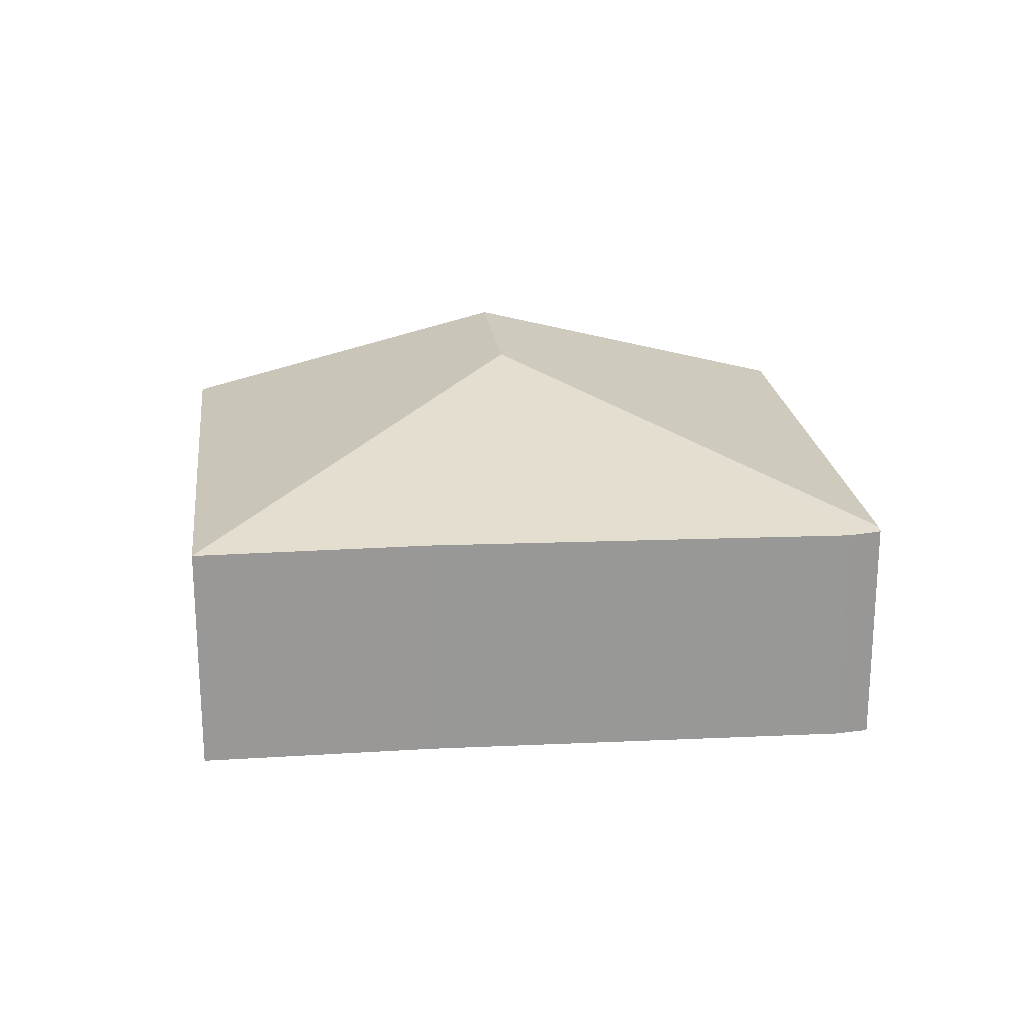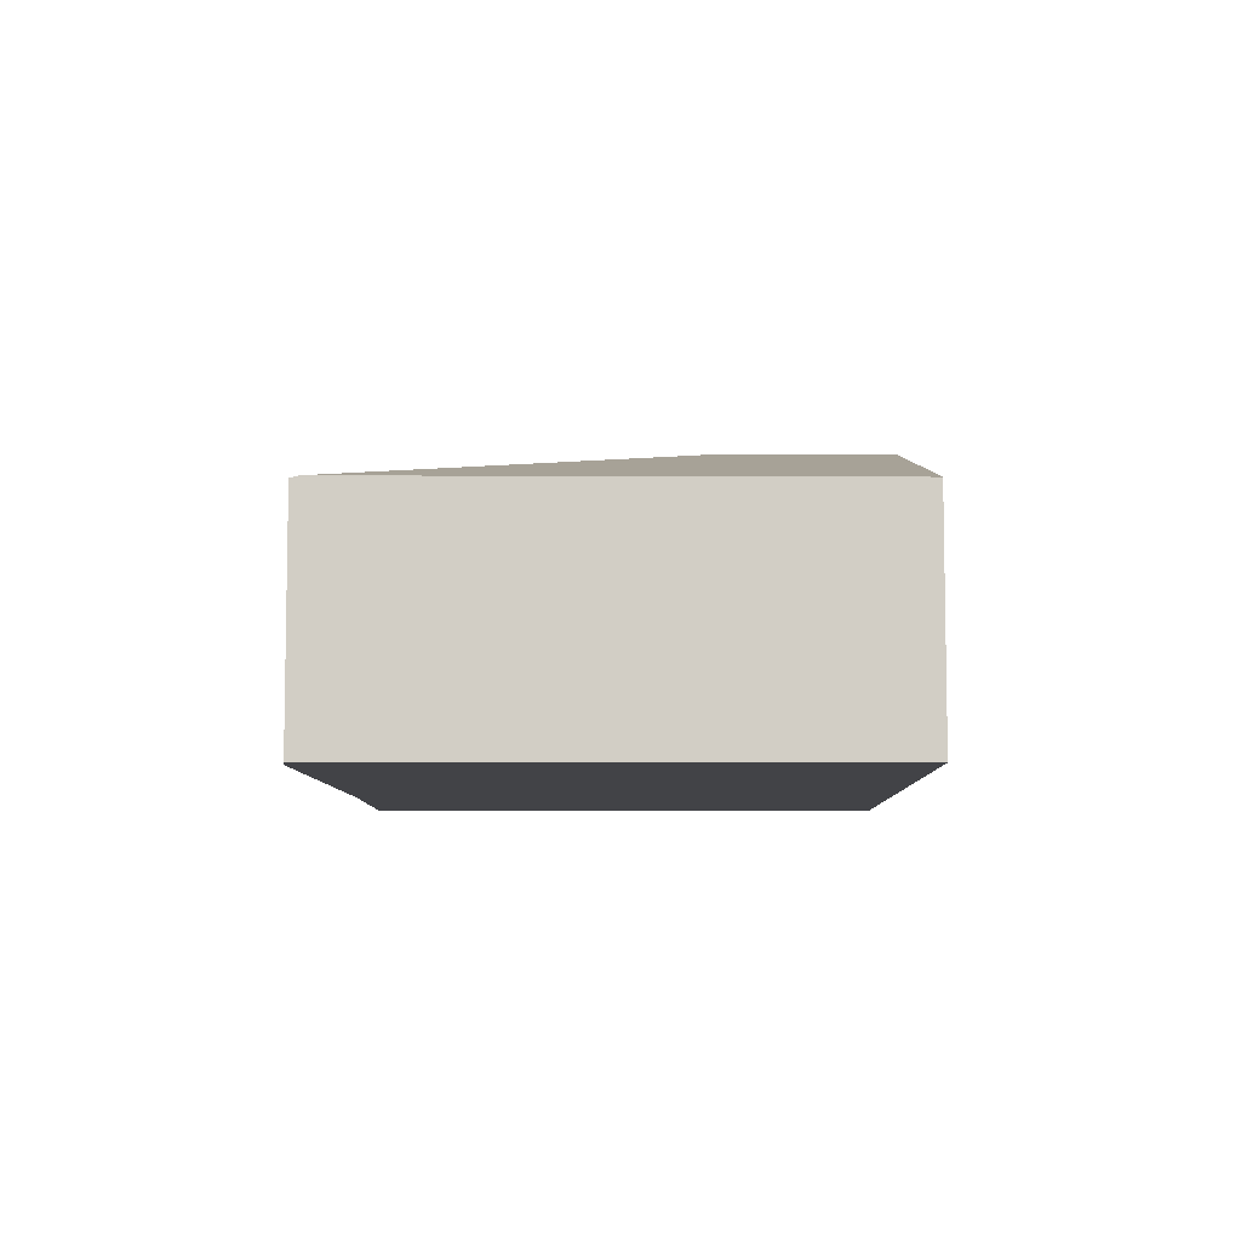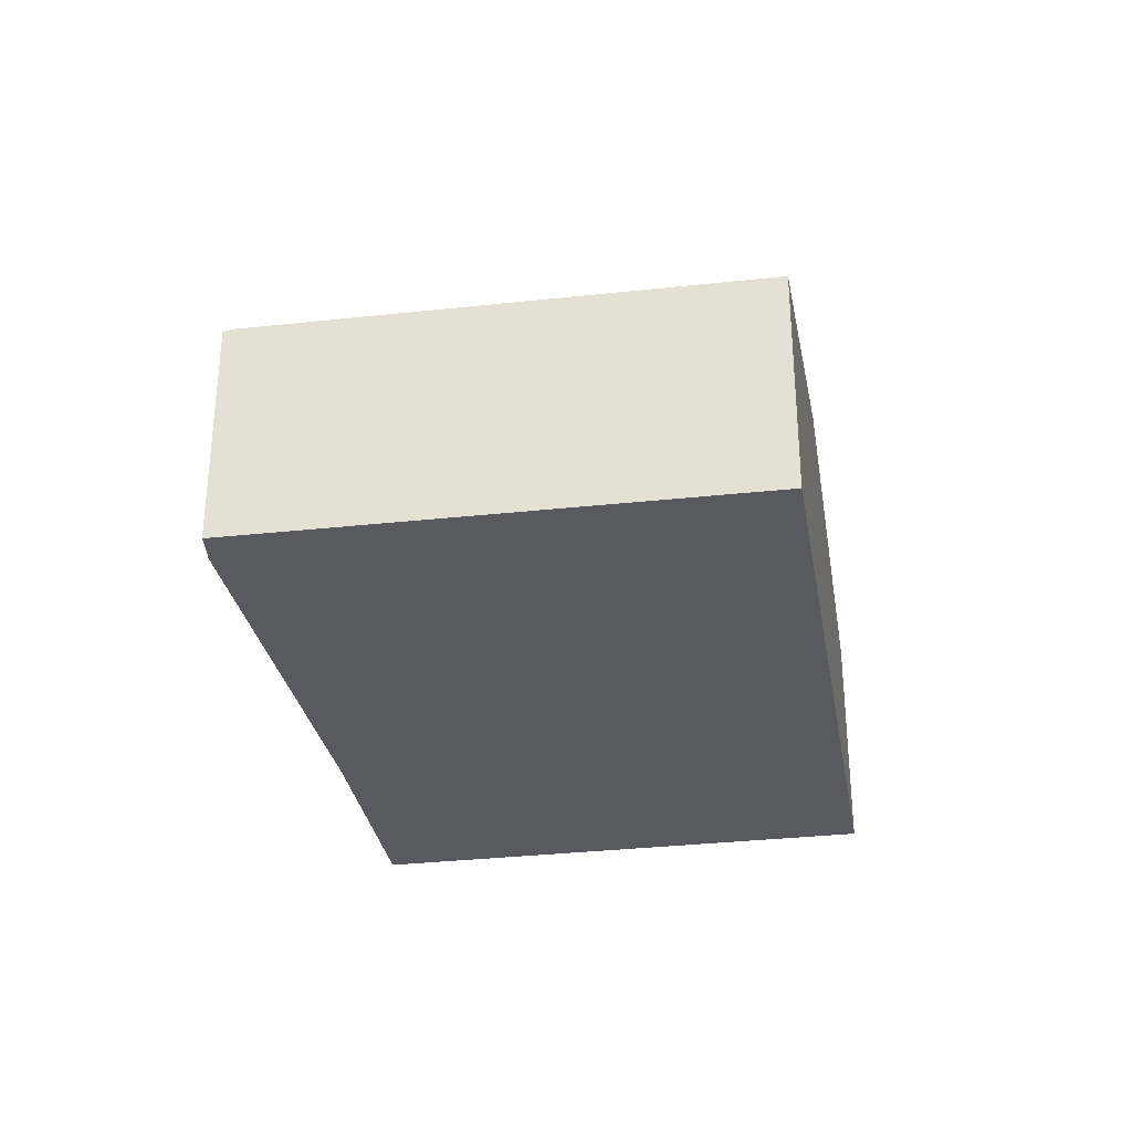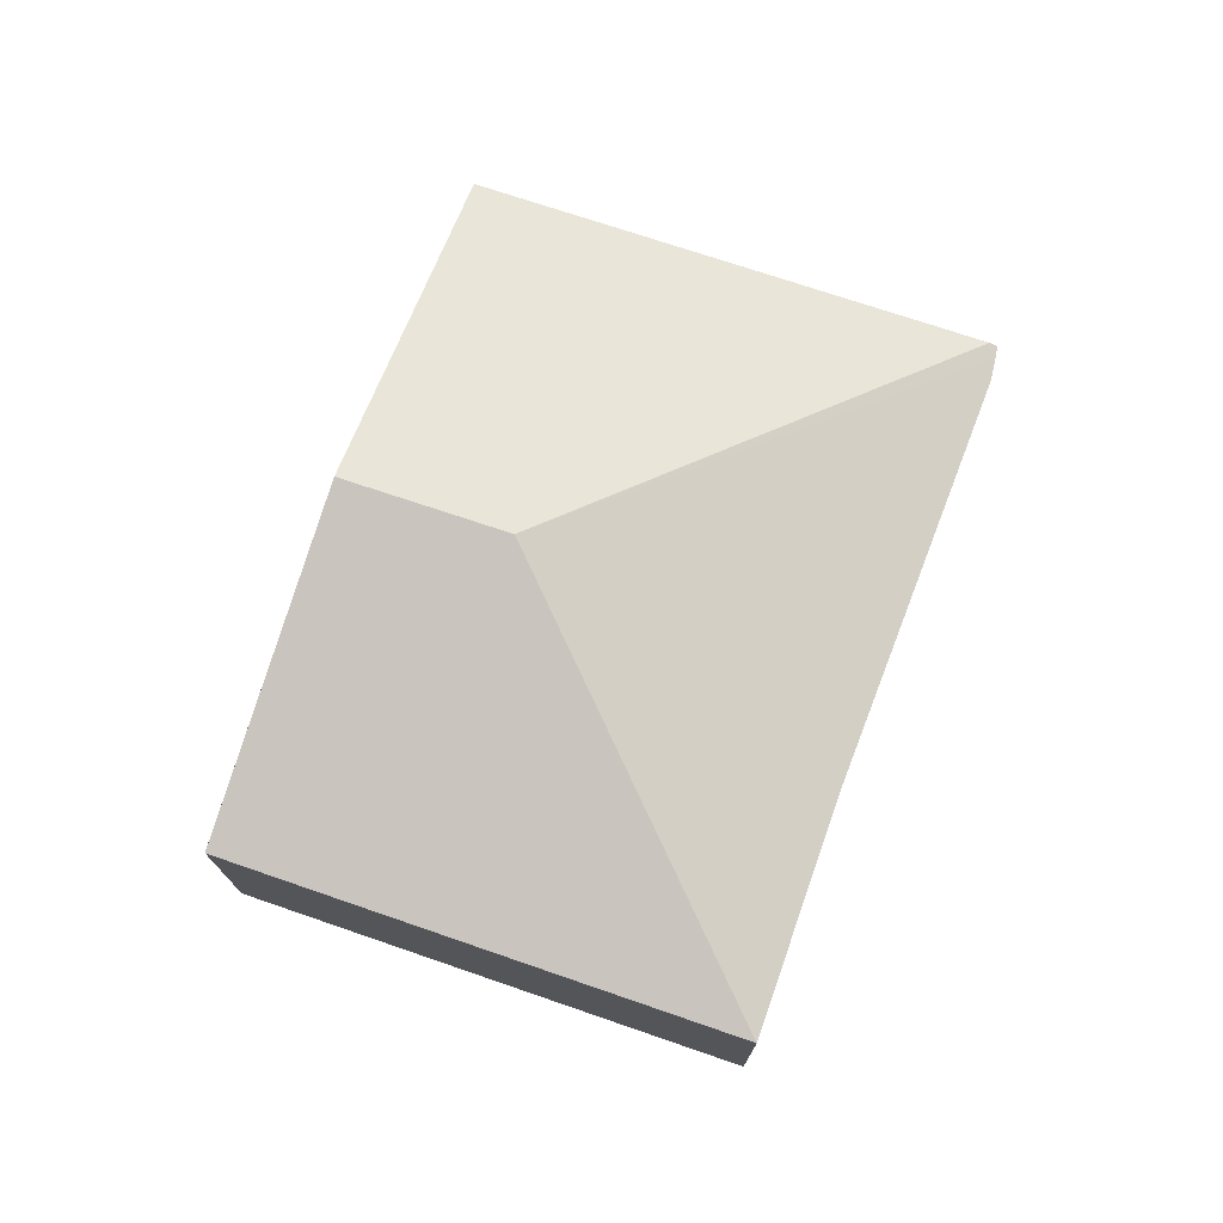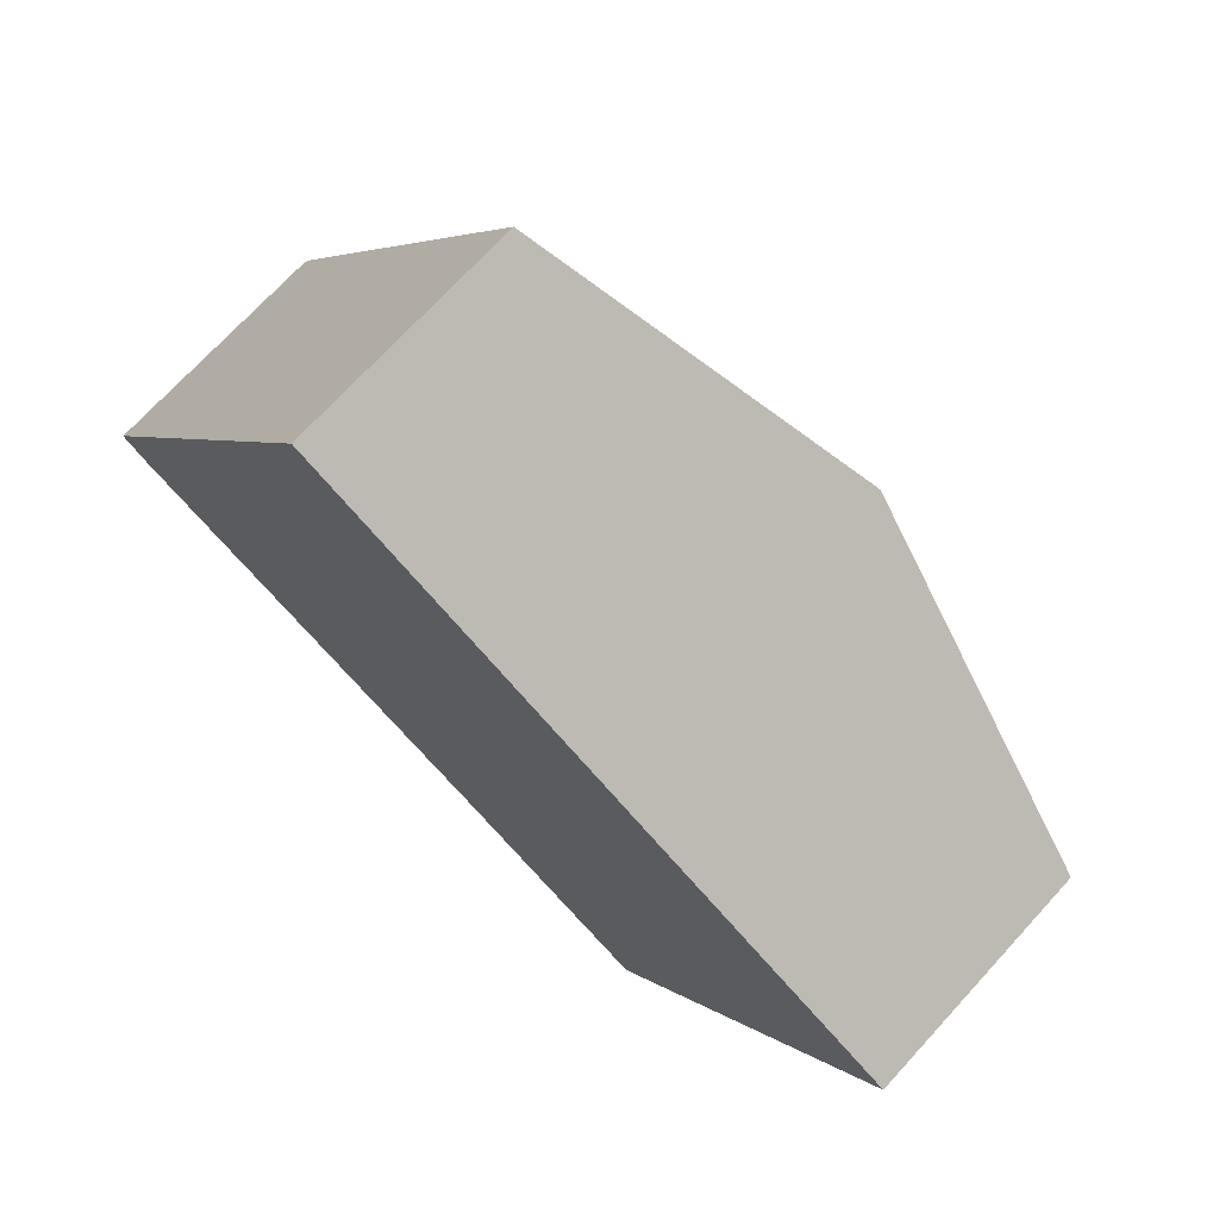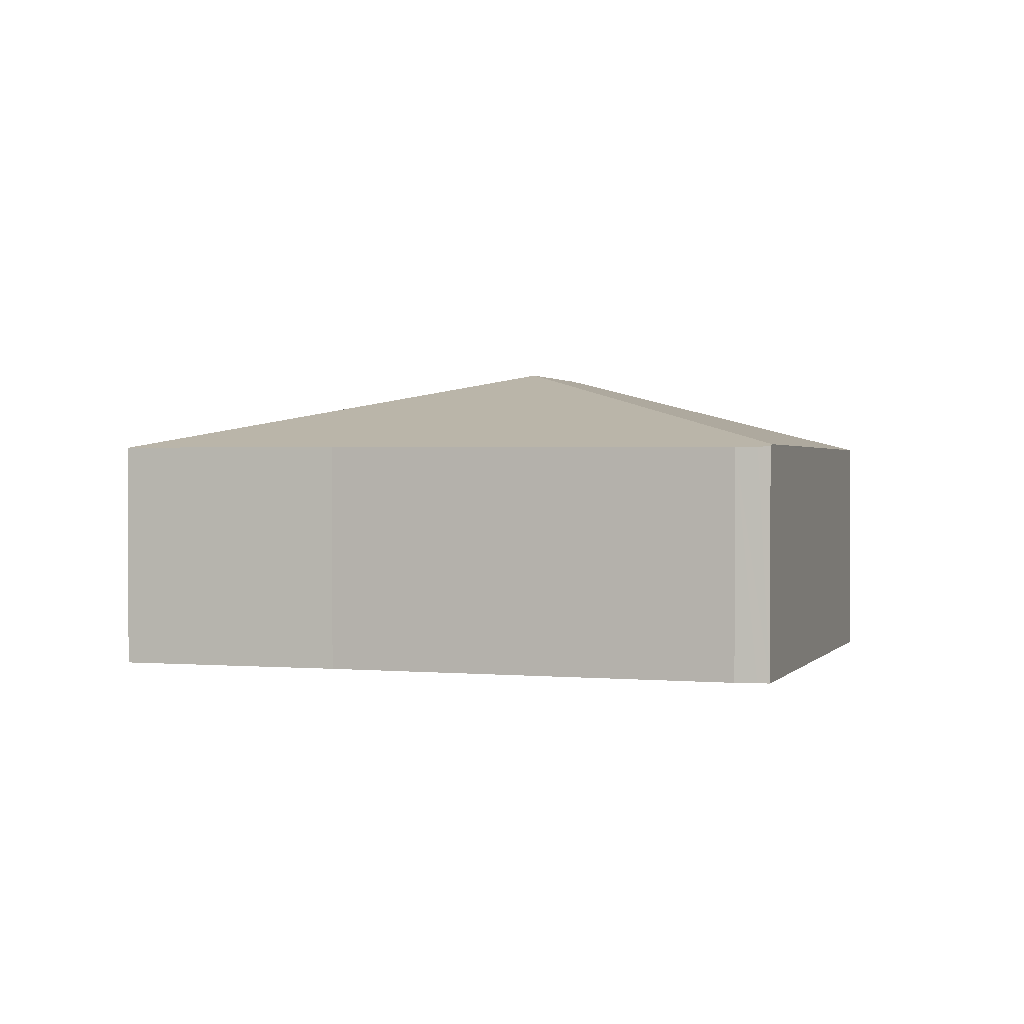
<metadata>
{"format":"obj","ext":"obj","renderer":"f3d","projection":"perspective","resolution":1024,"background":"white","views":[{"elev":21.9,"azim":-155.5,"up":"+Y"},{"elev":-7.5,"azim":-59.1,"up":"+Y"},{"elev":-31.9,"azim":-49.7,"up":"+Y"},{"elev":74.6,"azim":140.1,"up":"+Y"},{"elev":71.6,"azim":42.5,"up":"+Z"},{"elev":1.0,"azim":-130.9,"up":"+Y"}]}
</metadata>
<code>
v  4.866 3.187 1.265
v  8.758 2.314 0.961
v  6.055 2.306 -3.506
v  5.767 3.187 2.728
v  0.044 2.312 0.072
v  0.097 2.287 -0.076
v  0 2.291 1.403e-16
v  0.271 2.28 -0.211
v  1.183 2.287 -0.717
v  4.014 2.309 -2.288
v  2.77 2.312 4.498
v  0 0 0
v  0.097 4.654e-18 -0.076
v  0.271 1.292e-17 -0.211
v  4.014 1.401e-16 -2.288
v  6.055 2.147e-16 -3.506
v  1.183 4.39e-17 -0.717
v  2.77 -2.754e-16 4.498
v  0.044 -4.409e-18 0.072
v  5.767 -1.67e-16 2.728
v  8.758 -5.884e-17 0.961
g defaultobject
f 1 2 3
f 2 1 4
f 5 6 7
f 6 5 1
f 6 1 8
f 8 1 9
f 9 1 10
f 10 1 3
f 11 1 5
f 1 11 4
f 6 12 7
f 12 6 8
f 12 8 13
f 13 8 14
f 3 15 10
f 15 3 16
f 15 9 10
f 9 15 17
f 9 17 8
f 8 17 14
f 7 11 5
f 11 7 12
f 11 12 18
f 18 12 19
f 18 4 11
f 4 18 20
f 4 20 2
f 2 20 21
f 21 3 2
f 3 21 16
f 19 20 18
f 20 19 12
f 20 12 13
f 20 13 14
f 20 14 17
f 20 17 15
f 20 15 21
f 21 15 16

</code>
